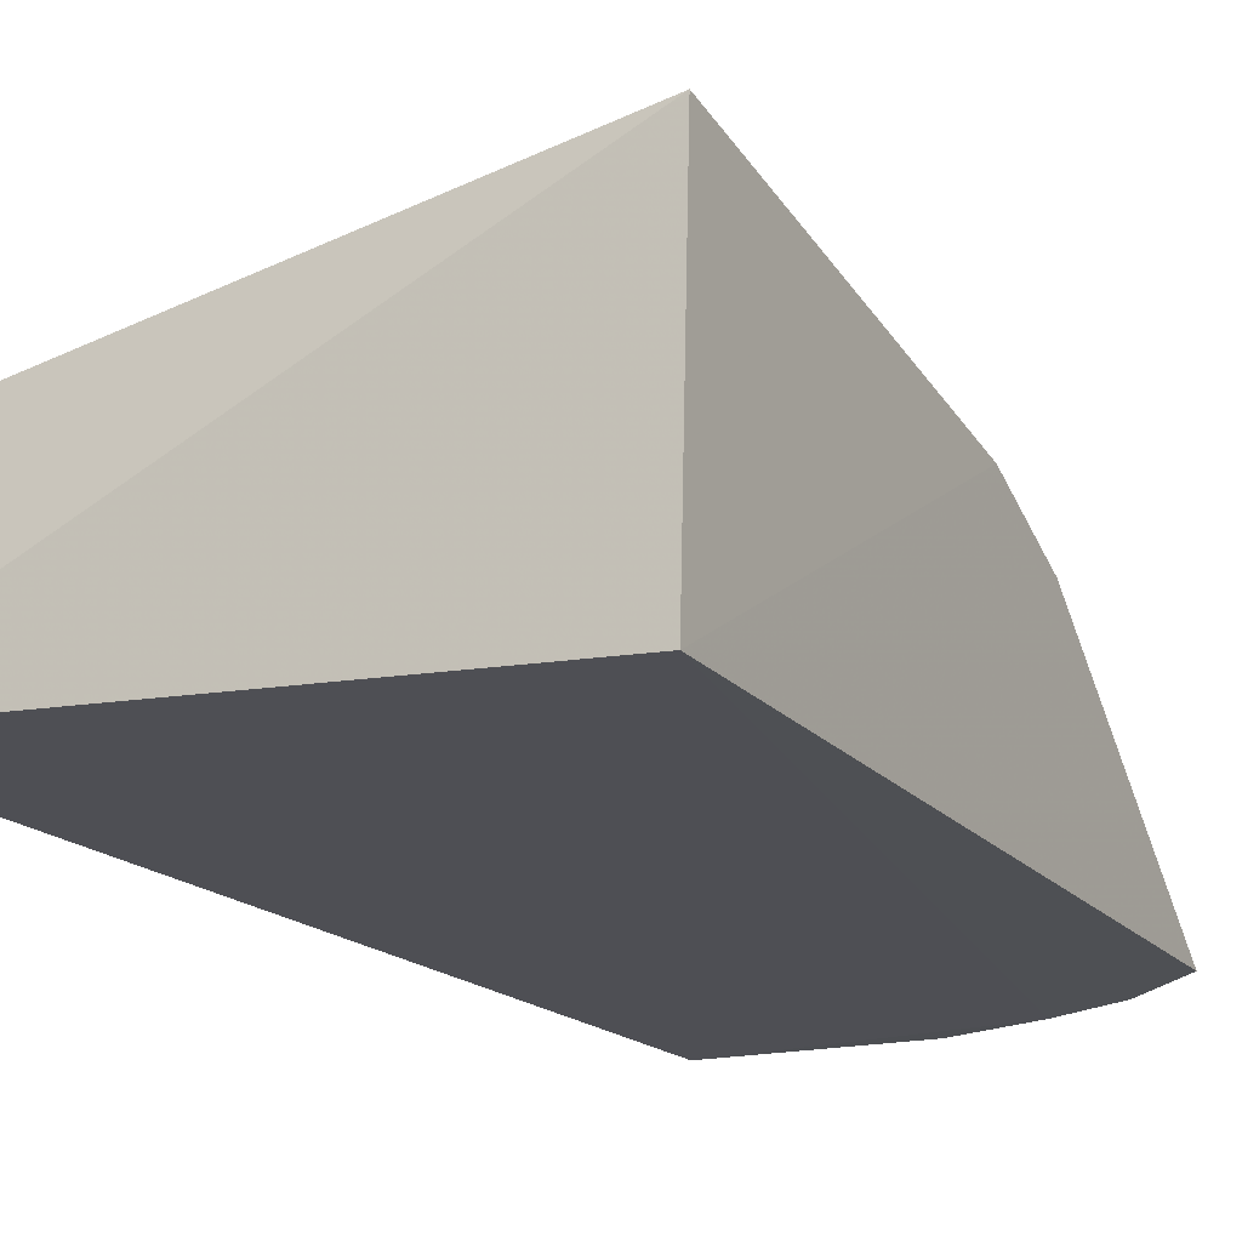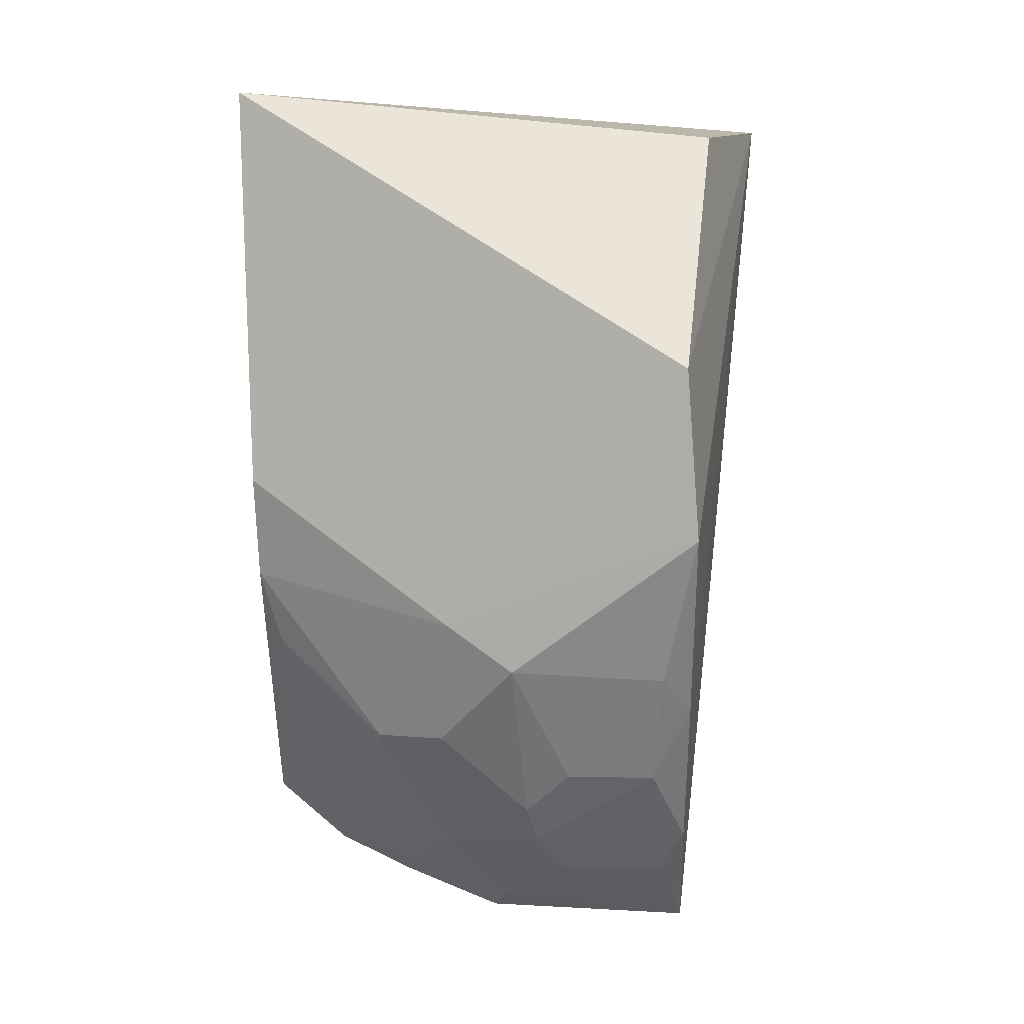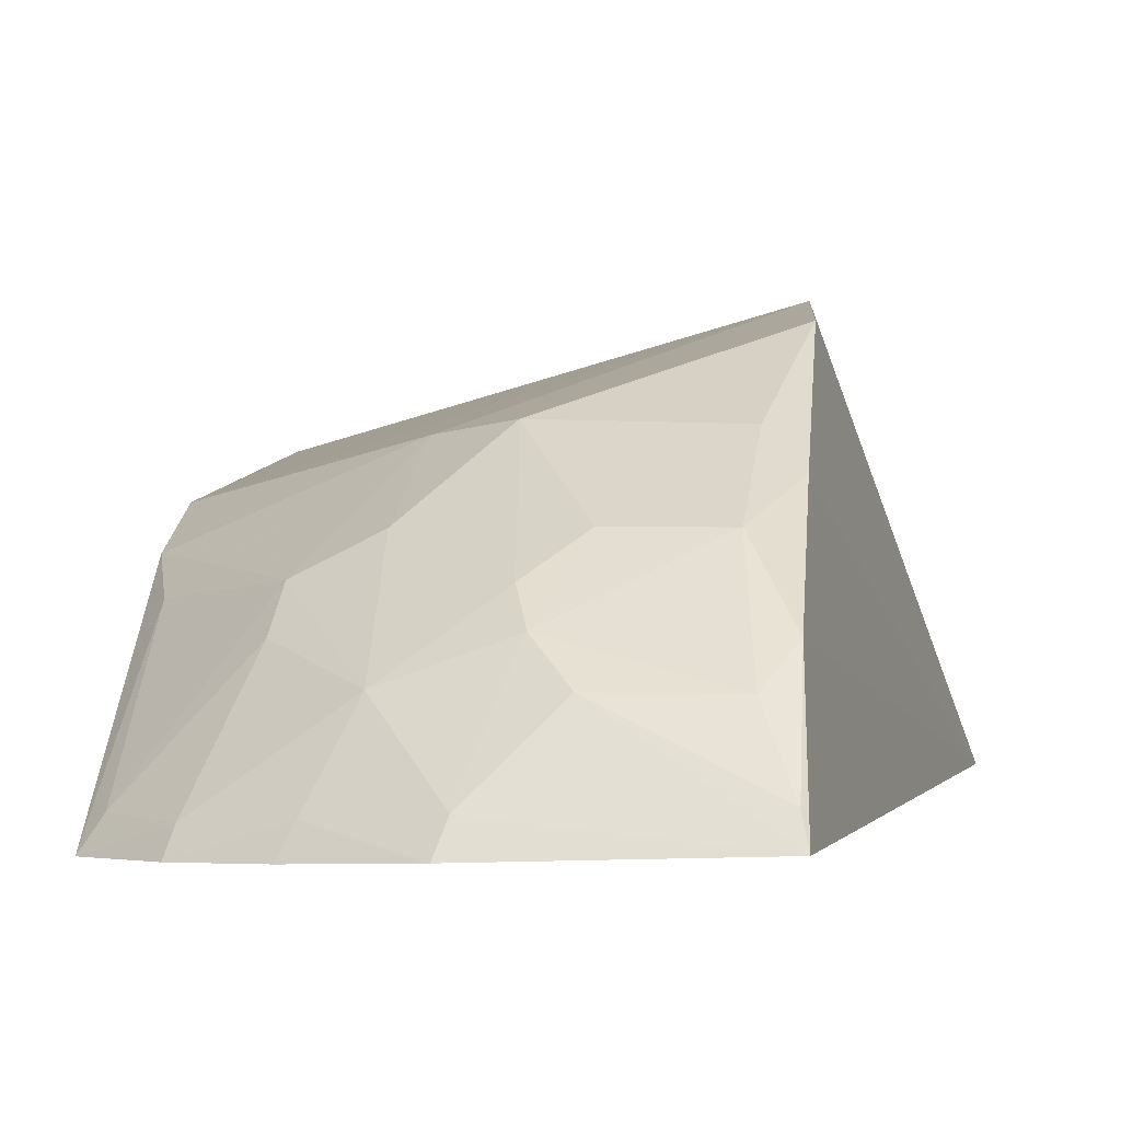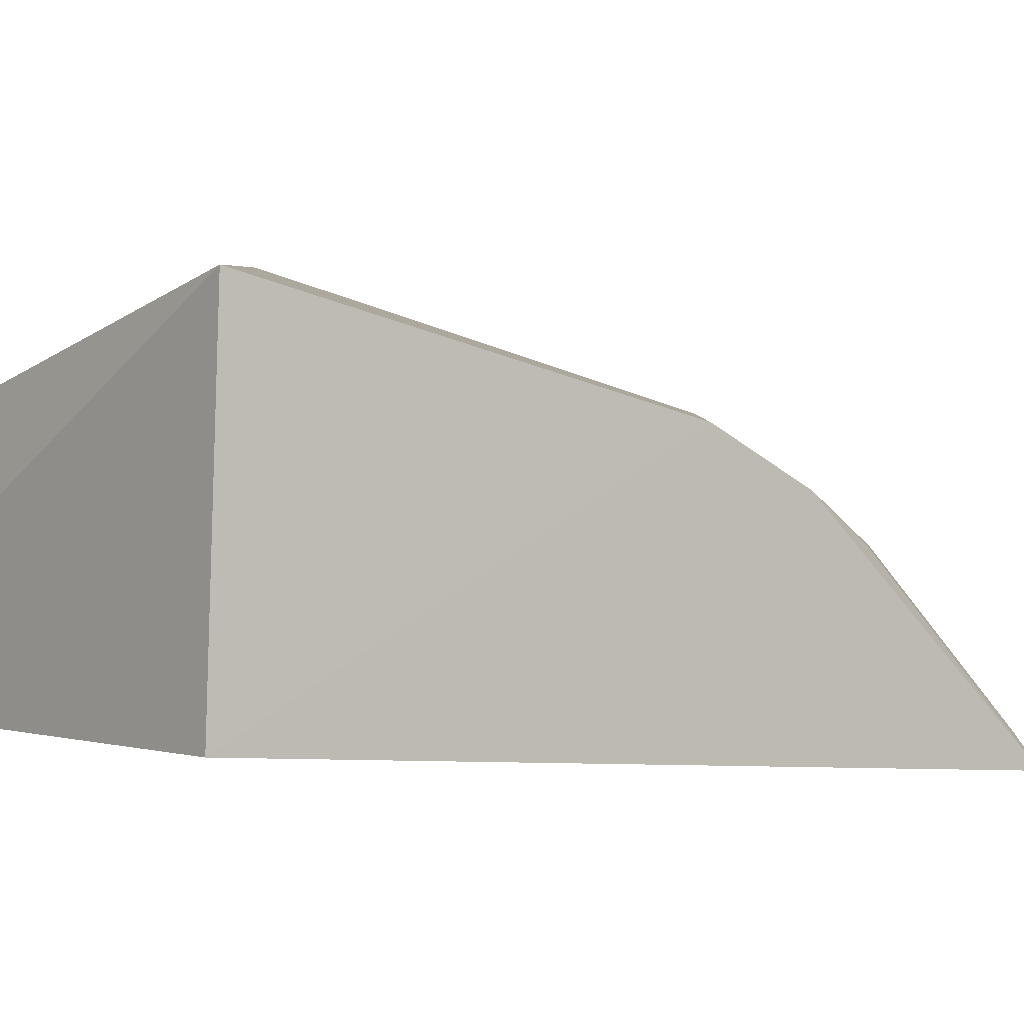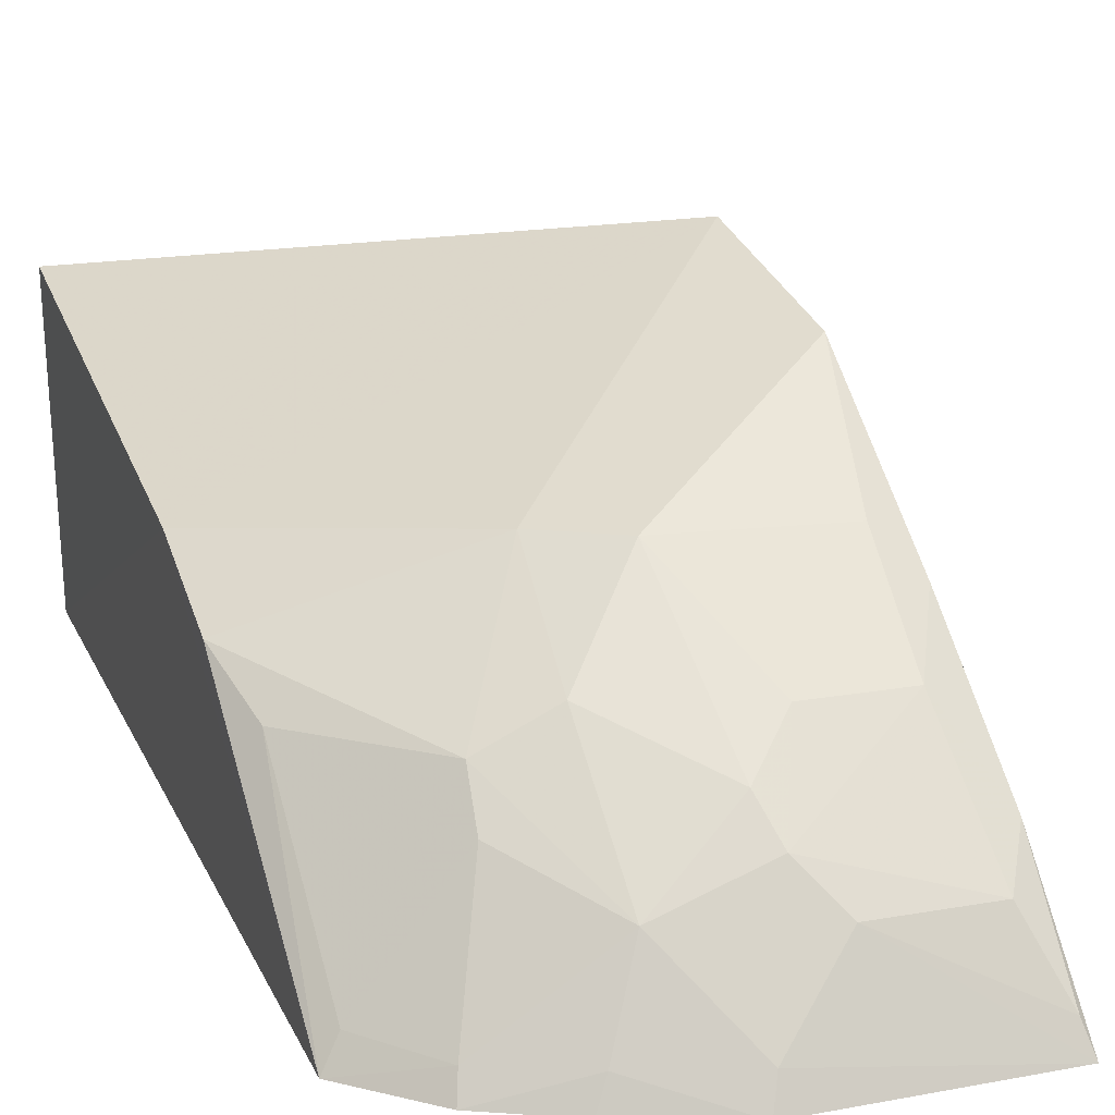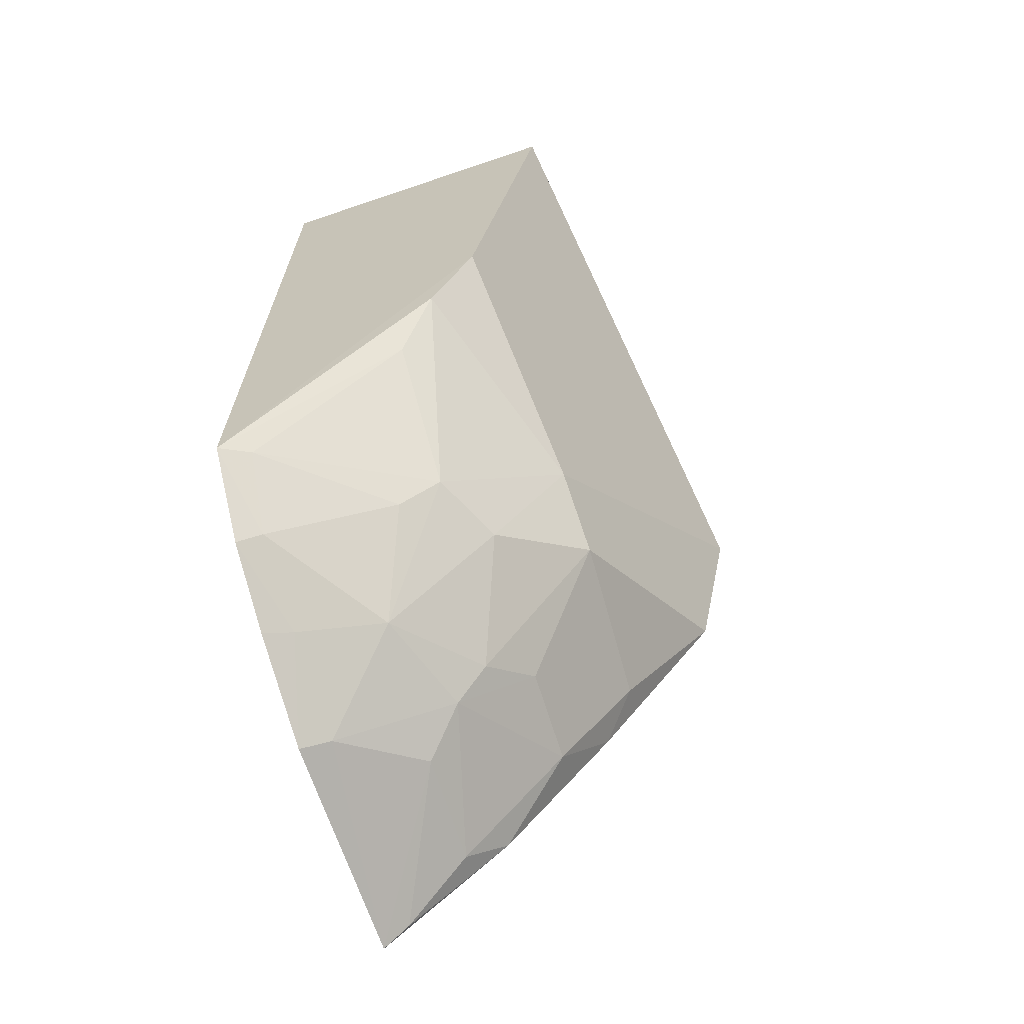
<metadata>
{"format":"obj","ext":"obj","renderer":"f3d","projection":"perspective","resolution":1024,"background":"white","views":[{"elev":-17.7,"azim":-150.0,"up":"+Z"},{"elev":-3.7,"azim":-1.9,"up":"+Y"},{"elev":-3.3,"azim":7.9,"up":"+Z"},{"elev":-3.7,"azim":-125.9,"up":"+Z"},{"elev":22.3,"azim":-18.7,"up":"+Z"},{"elev":-68.1,"azim":-71.9,"up":"+Y"}]}
</metadata>
<code>
v 0.004405 -0.3757 -0.1031
v 0.001826 -0.3692 -0.09254
v -0.1816 -0.3151 -0.1063
v -0.1922 -0.02063 0.02164
v 0.03834 -0.008795 -0.08523
v -0.0781 -0.2618 0.006869
v -0.08189 -0.3711 -0.1053
v -0.003378 -0.2084 0.03859
v -0.1904 -0.01854 -0.09848
v -0.1878 -0.1803 -0.00782
v -0.05174 -0.3503 -0.06632
v 0.0004709 -0.3343 -0.05324
v 0.007337 -0.03195 -0.002899
v -0.1222 -0.3545 -0.1064
v -0.1344 -0.2893 -0.03652
v -0.009059 -0.1399 0.05372
v -0.07845 -0.3653 -0.09431
v -0.001341 -0.2784 -0.009837
v -0.009186 -0.3507 -0.06687
v -0.01584 -0.3076 -0.02535
v -0.153 -0.3395 -0.1066
v -0.1861 -0.2192 -0.02511
v -0.06987 -0.3226 -0.0392
v -0.1052 -0.2423 0.004918
v -0.1042 -0.3362 -0.06545
v -0.01429 -0.2653 0.004264
v -0.1358 -0.3042 -0.05188
v -0.1774 -0.2481 -0.03924
v -0.1076 -0.2904 -0.02352
v -0.05256 -0.307 -0.02488
v -0.065 -0.3363 -0.05165
v -0.1173 -0.3507 -0.09593
v -0.1509 -0.3341 -0.09738
v -0.1748 -0.3116 -0.09529
f 9 5 1
f 9 4 5
f 10 9 3
f 10 4 9
f 11 1 2
f 12 2 1
f 12 1 5
f 13 5 4
f 14 9 1
f 14 1 7
f 16 4 10
f 16 13 4
f 16 8 5
f 16 5 13
f 17 7 1
f 17 1 11
f 18 12 5
f 18 5 8
f 19 11 2
f 19 2 12
f 20 19 12
f 20 12 18
f 21 3 9
f 21 9 14
f 22 10 3
f 24 16 10
f 24 6 8
f 24 8 16
f 24 10 22
f 24 22 15
f 25 7 17
f 26 20 18
f 26 18 8
f 26 8 6
f 26 6 20
f 27 25 15
f 28 22 3
f 28 15 22
f 29 23 6
f 29 25 23
f 29 15 25
f 29 24 15
f 29 6 24
f 30 20 6
f 30 6 23
f 31 11 19
f 31 19 20
f 31 30 23
f 31 20 30
f 31 23 25
f 31 25 17
f 31 17 11
f 32 14 7
f 32 7 25
f 32 25 21
f 32 21 14
f 33 3 21
f 33 21 25
f 33 25 27
f 34 27 15
f 34 15 28
f 34 28 3
f 34 33 27
f 34 3 33

</code>
